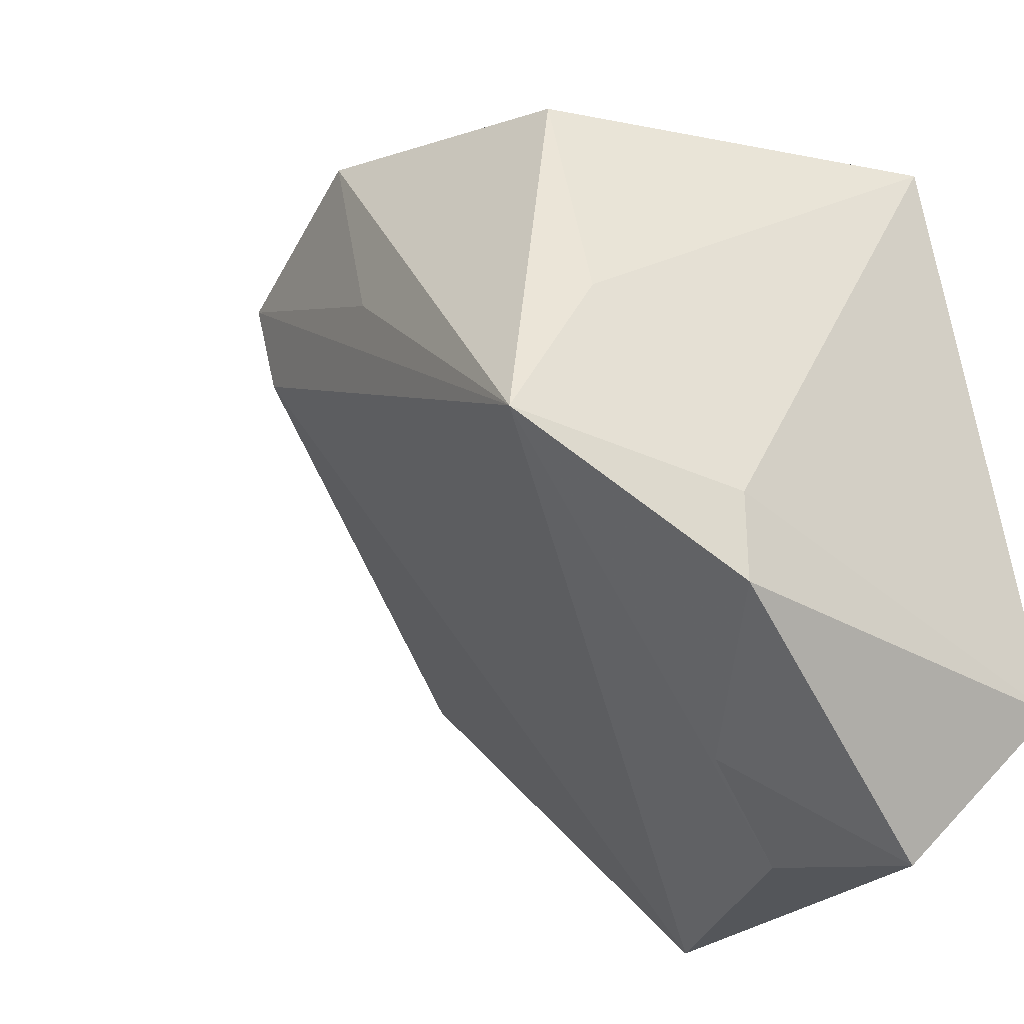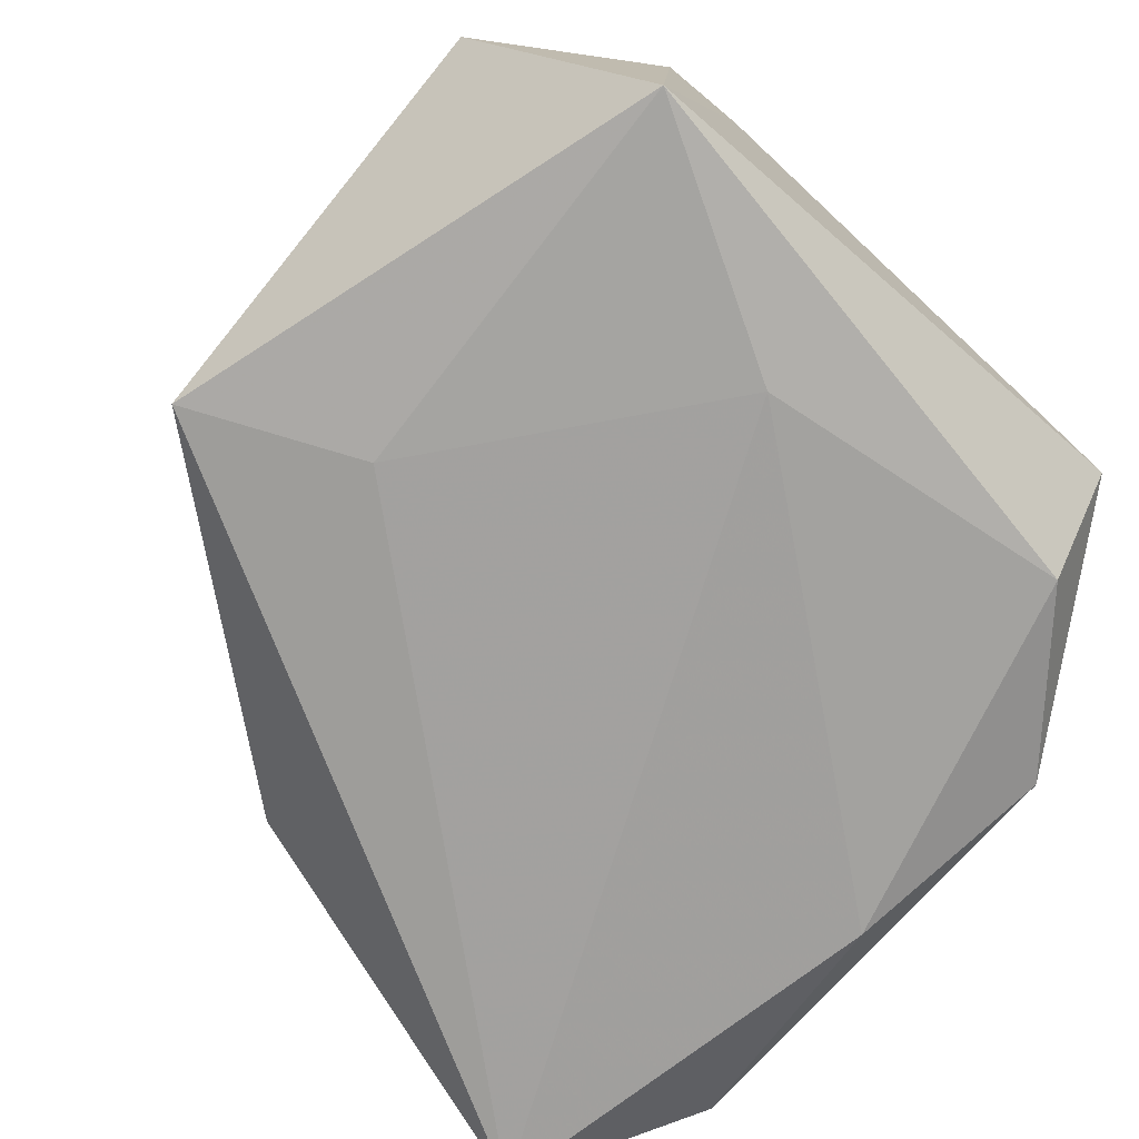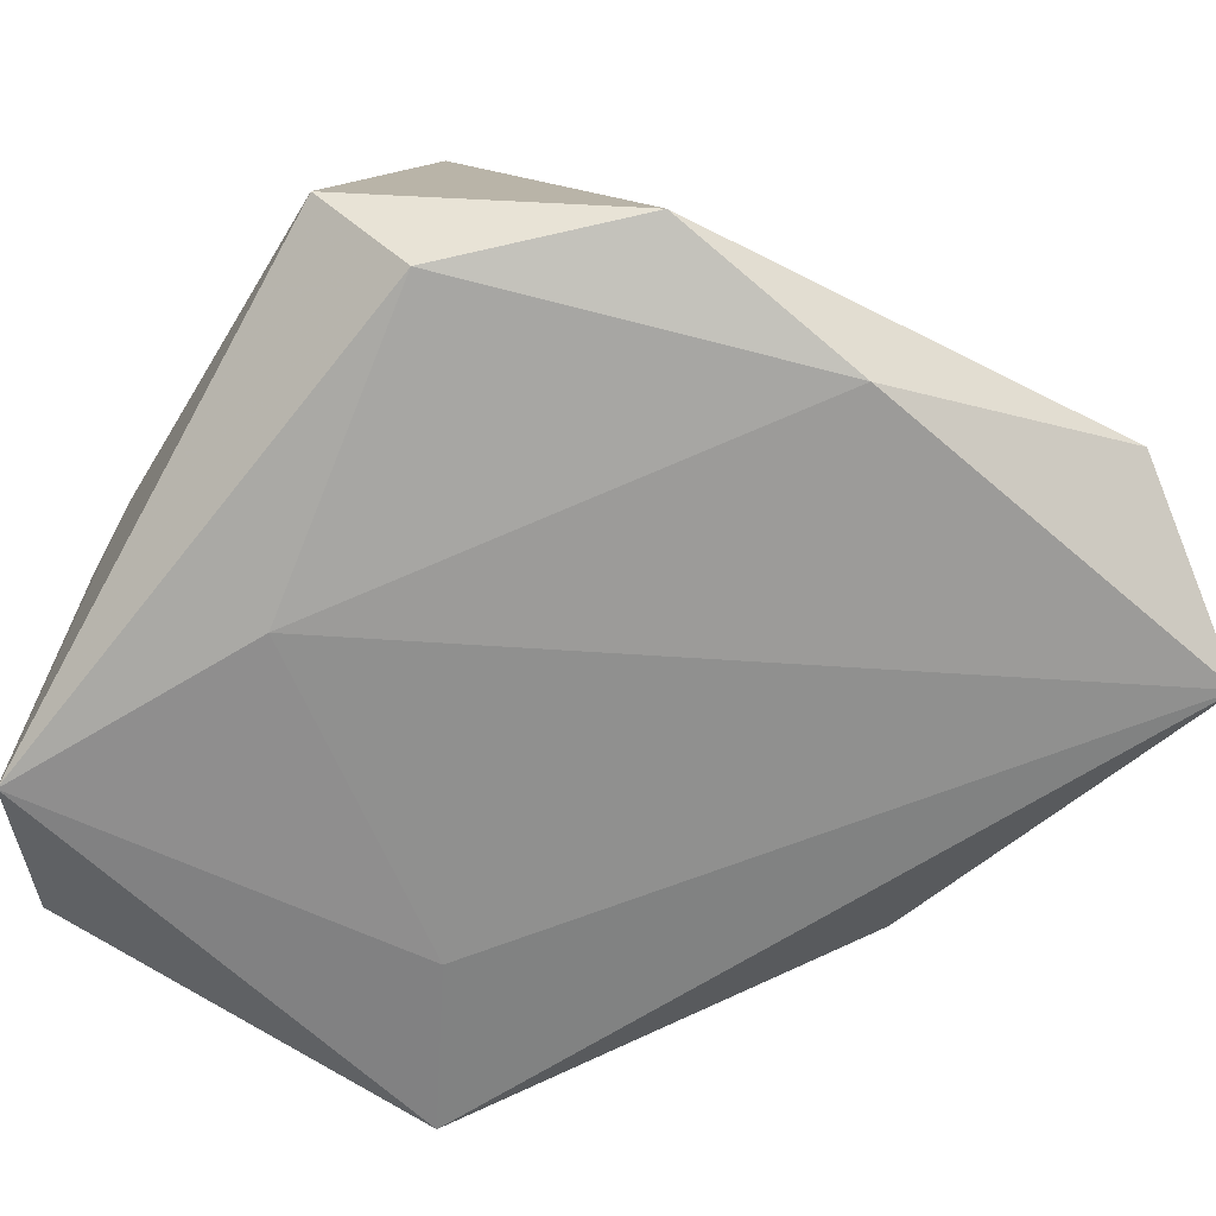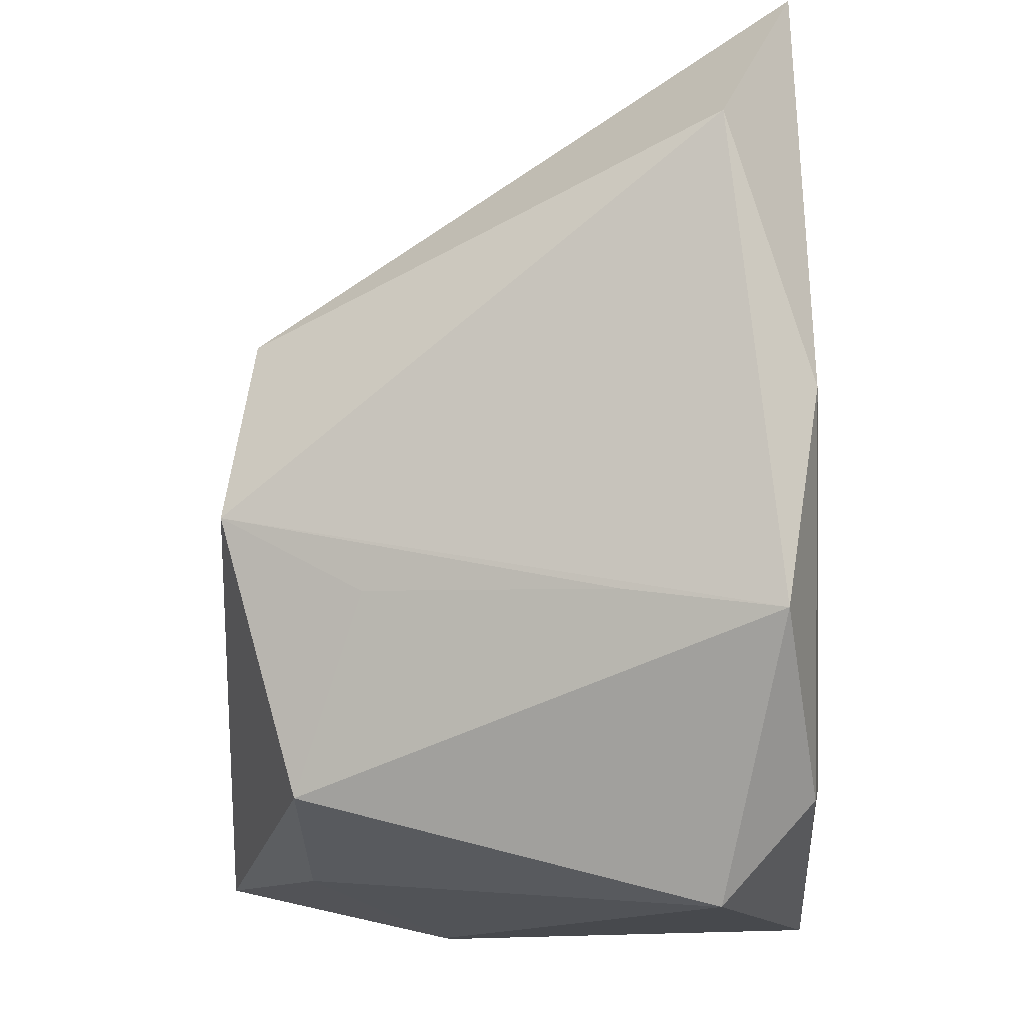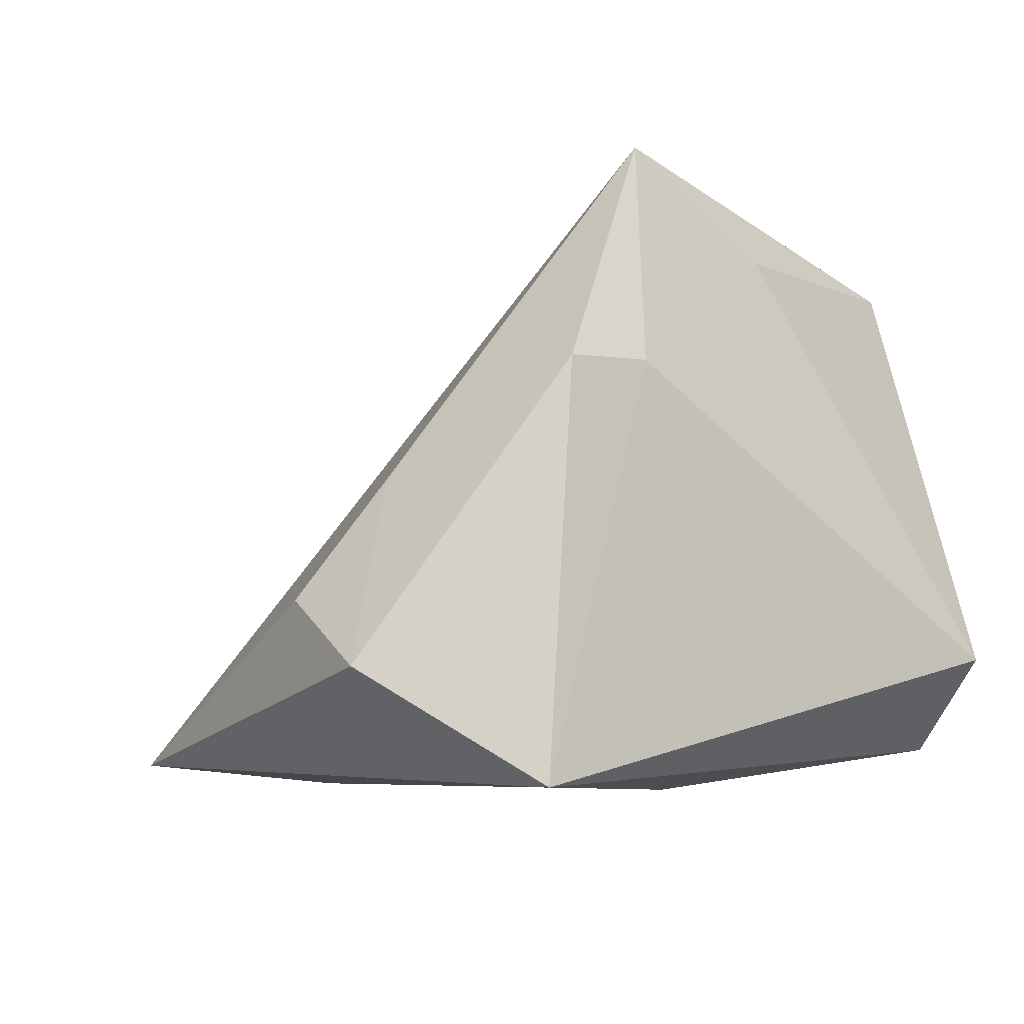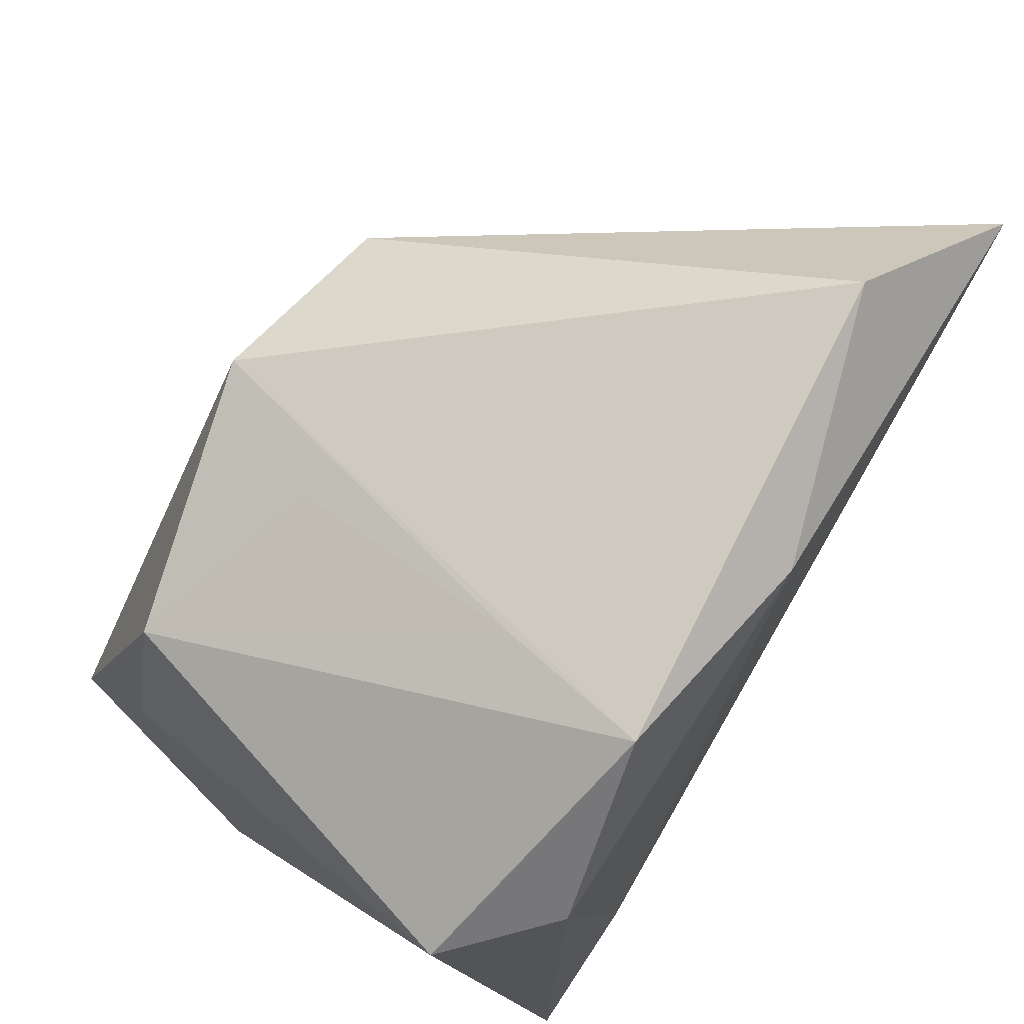
<metadata>
{"format":"obj","ext":"obj","renderer":"f3d","projection":"perspective","resolution":1024,"background":"white","views":[{"elev":-25.4,"azim":50.9,"up":"+Y"},{"elev":-74.0,"azim":48.4,"up":"+Z"},{"elev":-66.0,"azim":150.4,"up":"+Z"},{"elev":77.9,"azim":88.0,"up":"+Y"},{"elev":-7.1,"azim":53.5,"up":"+Z"},{"elev":79.6,"azim":121.3,"up":"+Y"}]}
</metadata>
<code>
v -0.05817 0.02935 -0.0234
v -0.04067 0.04324 -0.01433
v 0.007035 0.03755 -0.001988
v 0.03172 -0.01892 0.04241
v 0.02522 0.02291 0.03185
v -0.0228 0.008791 0.03367
v 0.02771 0.02702 -0.02145
v 0.002934 0.005988 0.03943
v 0.01495 -0.05073 -0.006997
v 0.01024 0.04187 -0.01824
v 0.03772 -0.03226 0.01734
v 0.01999 -0.04284 0.005677
v -0.0243 0.01884 0.03531
v 0.02782 -0.05214 -0.01442
v -0.01645 -0.05036 -0.02346
v -0.01274 0.03821 -0.02277
v -0.0532 0.01272 -0.01321
v 0.02311 -0.008573 -0.02621
v -0.007486 -0.03213 -0.02541
v 0.038 -0.03549 -0.02621
v 0.038 -0.02281 0.01778
v 0.038 0.02575 -0.01148
v 0.03206 -0.001875 0.03194
v 0.004982 0.02988 0.024
v -0.04821 -0.01369 -0.0111
v -0.003745 0.02702 0.03864
f 15 4 6
f 15 20 14
f 15 1 19
f 19 20 15
f 25 1 15
f 15 6 25
f 10 16 2
f 2 16 1
f 9 4 15
f 15 14 9
f 10 22 7
f 7 22 20
f 7 16 10
f 20 22 21
f 18 19 1
f 20 19 18
f 1 16 18
f 18 7 20
f 16 7 18
f 1 25 17
f 5 22 10
f 4 9 12
f 12 9 14
f 11 14 20
f 20 21 11
f 11 21 4
f 4 12 11
f 11 12 14
f 10 2 26
f 4 5 26
f 23 5 4
f 22 5 23
f 4 21 23
f 23 21 22
f 24 26 5
f 13 26 2
f 13 2 1
f 13 6 4
f 1 17 13
f 13 25 6
f 13 17 25
f 3 5 10
f 3 24 5
f 10 26 3
f 26 24 3
f 4 26 8
f 8 13 4
f 26 13 8

</code>
